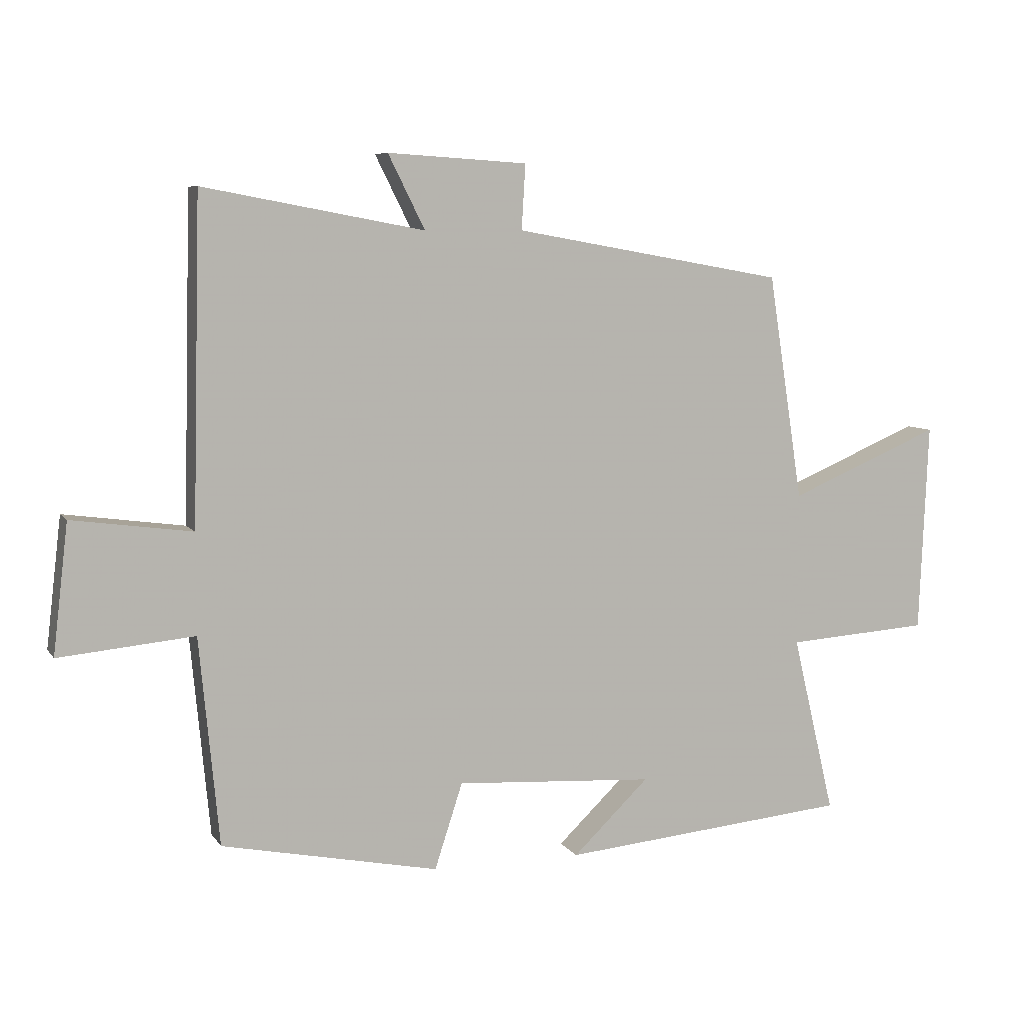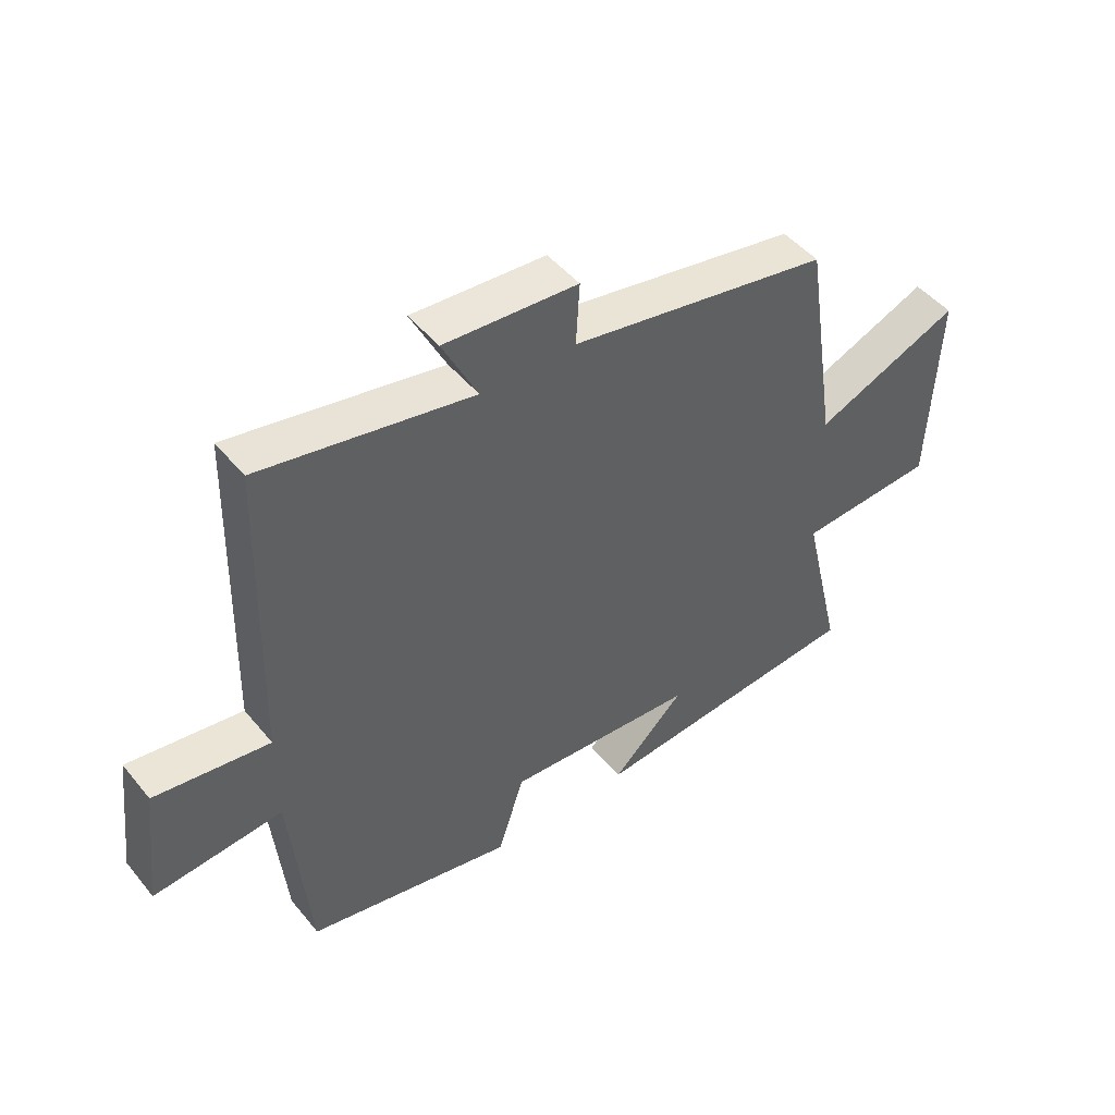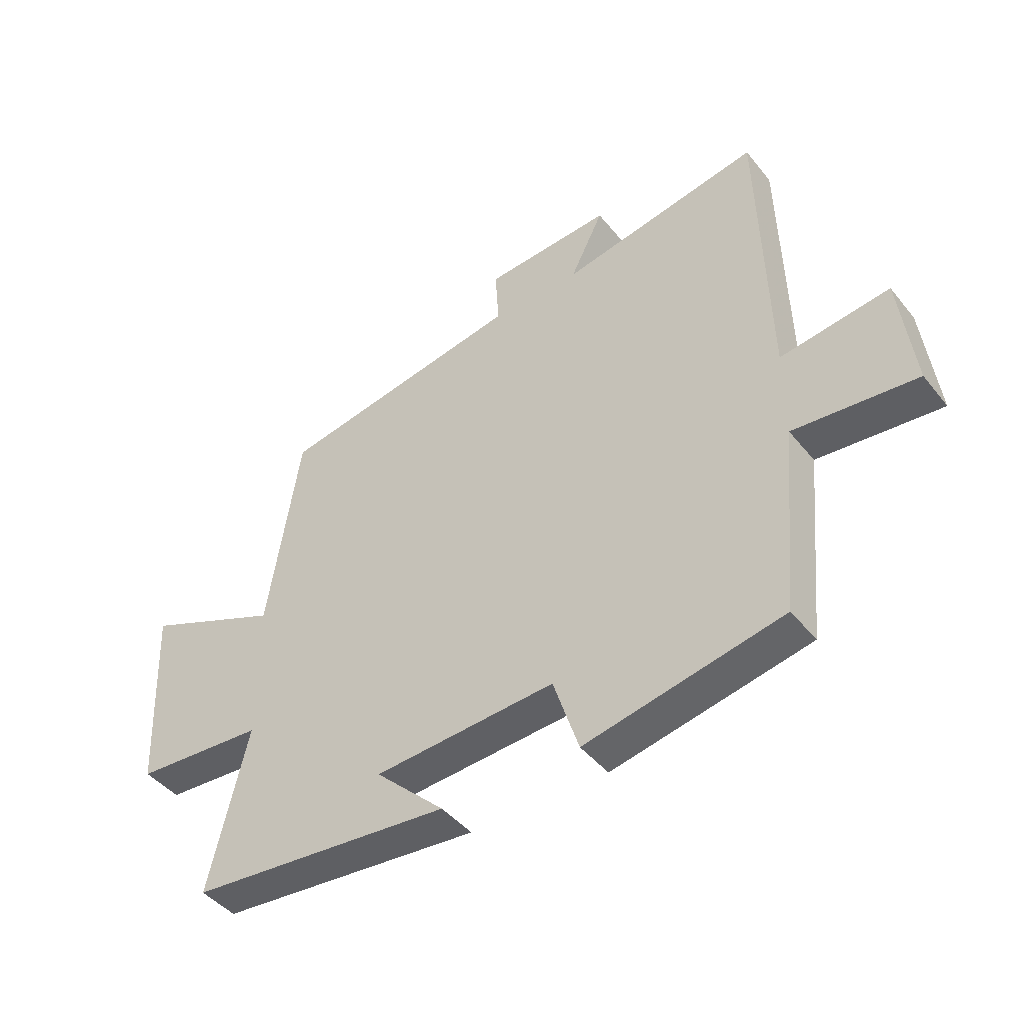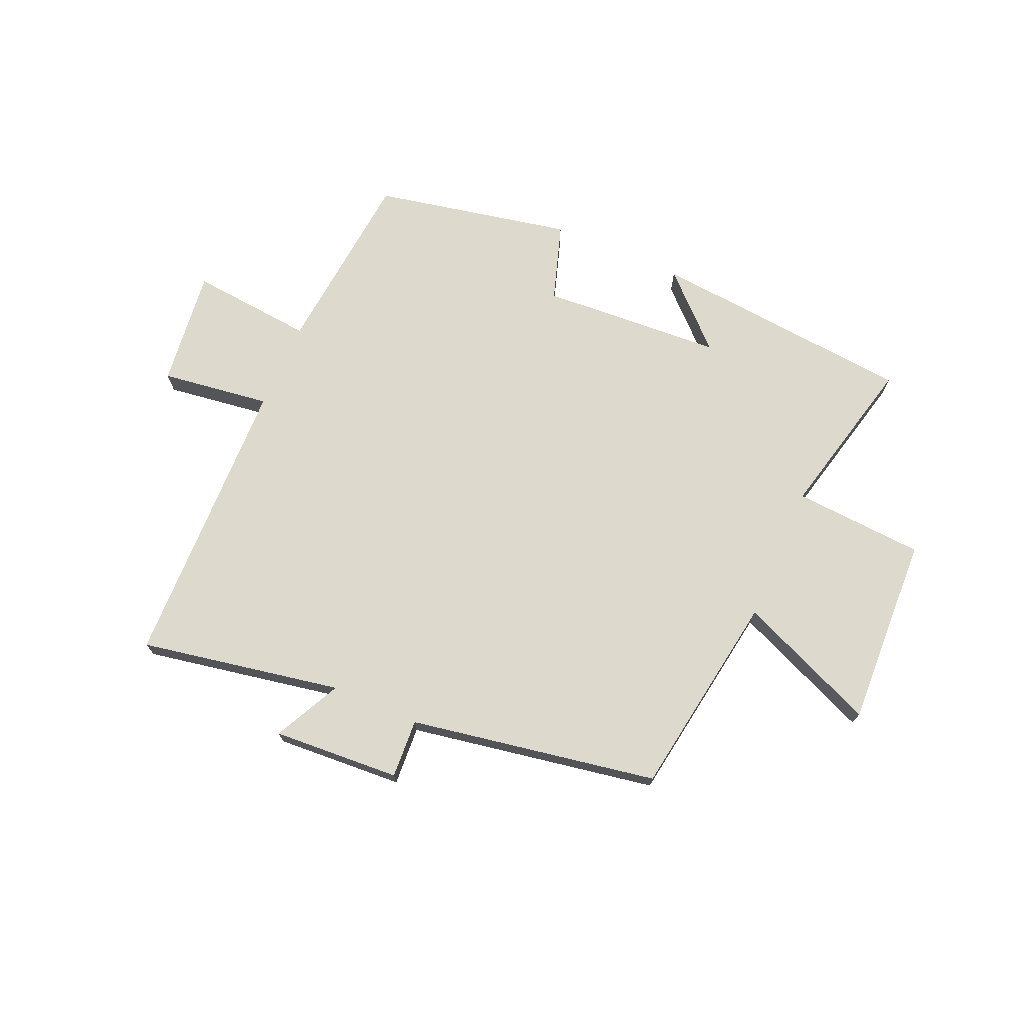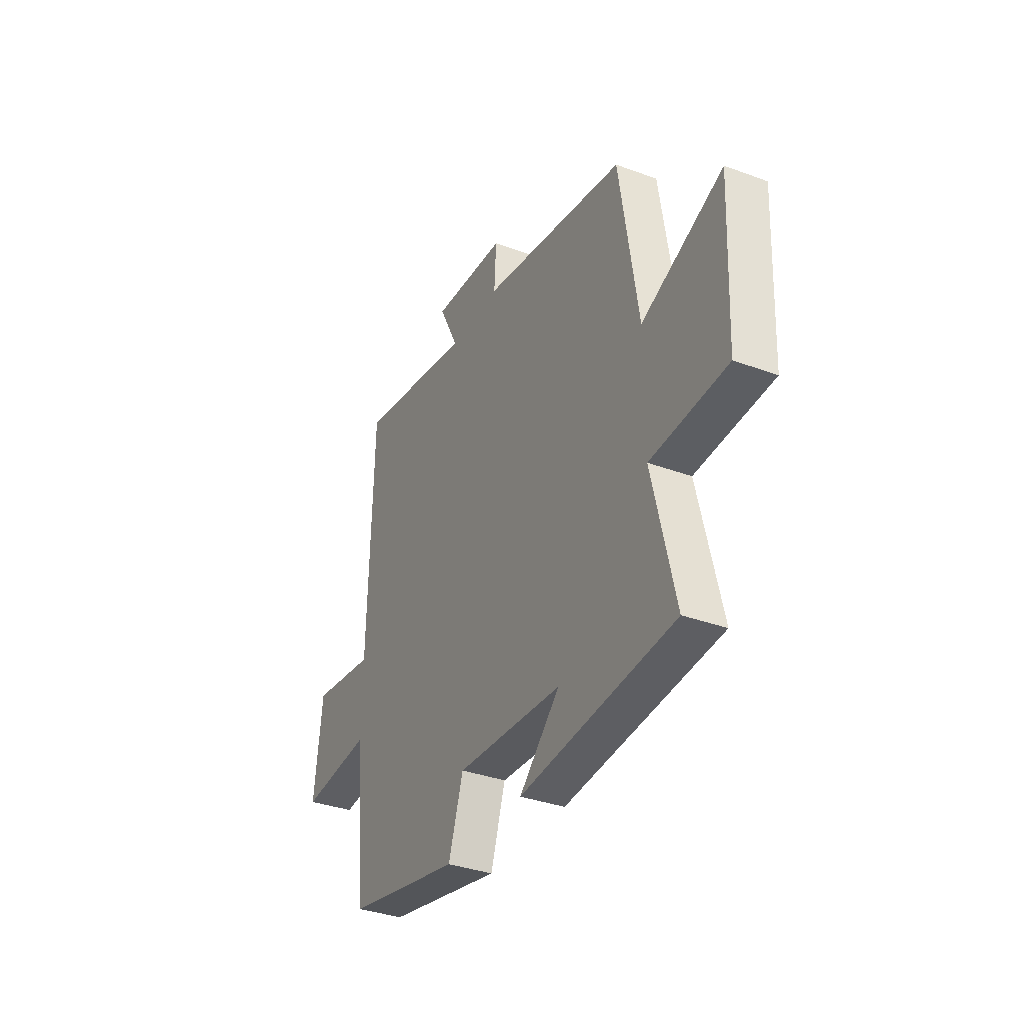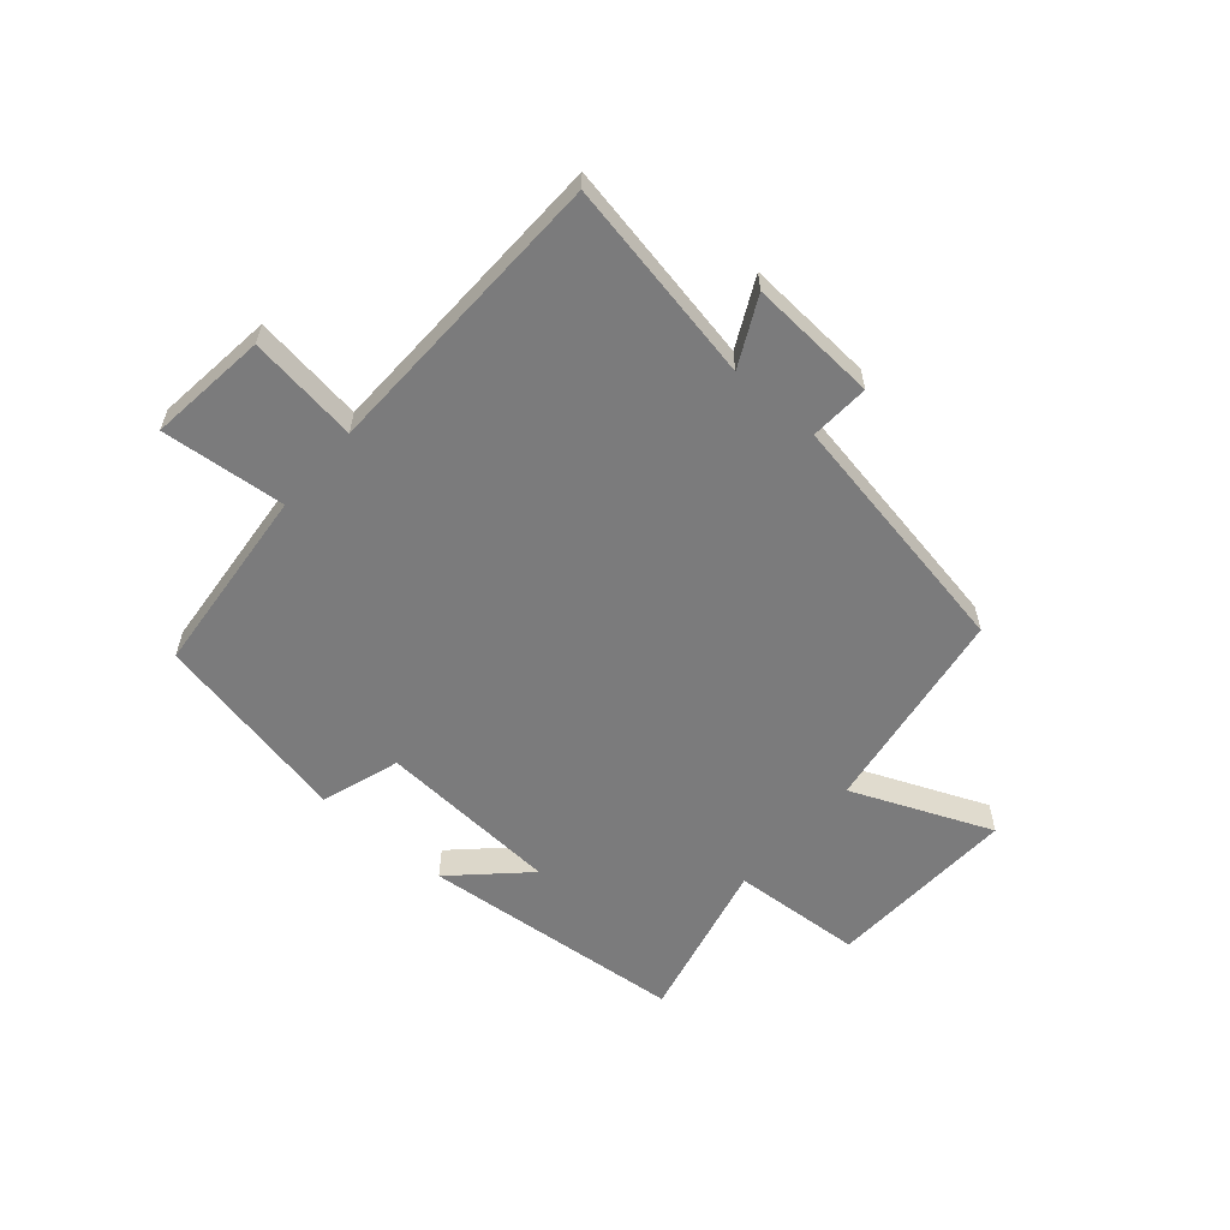
<metadata>
{"format":"obj","ext":"obj","renderer":"f3d","projection":"perspective","resolution":1024,"background":"white","views":[{"elev":7.4,"azim":-19.5,"up":"+Z"},{"elev":47.5,"azim":-37.2,"up":"+Z"},{"elev":-44.2,"azim":-144.0,"up":"+Z"},{"elev":71.9,"azim":23.6,"up":"+Y"},{"elev":-34.9,"azim":63.8,"up":"+Z"},{"elev":-58.5,"azim":-40.9,"up":"+Y"}]}
</metadata>
<code>
v -0.469 0.07 -0.43
v -0.5 0.07 -0.103
v -0.713 0.07 -0.123
v -0.689 0.07 0.081
v -0.5 0.07 0.055
v -0.487 0.07 0.565
v -0.139 0.07 0.5
v -0.197 0.07 0.616
v 0.023 0.07 0.602
v 0.017 0.07 0.5
v 0.445 0.07 0.424
v 0.5 0.07 0.068
v 0.74 0.07 0.169
v 0.726 0.07 -0.161
v 0.5 0.07 -0.176
v 0.567 0.07 -0.458
v 0.111 0.07 -0.5
v 0.231 0.07 -0.385
v -0.083 0.07 -0.365
v -0.127 0.07 -0.5
v -0.469 0 -0.43
v -0.5 0 -0.103
v -0.713 0 -0.123
v -0.689 0 0.081
v -0.5 0 0.055
v -0.487 0 0.565
v -0.139 0 0.5
v -0.197 0 0.616
v 0.023 0 0.602
v 0.017 0 0.5
v 0.445 0 0.424
v 0.5 0 0.068
v 0.74 0 0.169
v 0.726 0 -0.161
v 0.5 0 -0.176
v 0.567 0 -0.458
v 0.111 0 -0.5
v 0.231 0 -0.385
v -0.083 0 -0.365
v -0.127 0 -0.5
f 19 20 1 2
f 18 19 2
f 15 16 17 18
f 15 18 2
f 12 13 14 15
f 10 11 12 15
f 10 15 2
f 7 8 9 10
f 7 10 2
f 5 6 7 2
f 2 3 4 5
f 22 21 40 39
f 22 39 38
f 38 37 36 35
f 22 38 35
f 35 34 33 32
f 35 32 31 30
f 22 35 30
f 30 29 28 27
f 22 30 27
f 22 27 26 25
f 25 24 23 22
f 1 21 22 2
f 2 22 23 3
f 3 23 24 4
f 4 24 25 5
f 5 25 26 6
f 6 26 27 7
f 7 27 28 8
f 8 28 29 9
f 9 29 30 10
f 10 30 31 11
f 11 31 32 12
f 12 32 33 13
f 13 33 34 14
f 14 34 35 15
f 15 35 36 16
f 16 36 37 17
f 17 37 38 18
f 18 38 39 19
f 19 39 40 20
f 20 40 21 1

</code>
